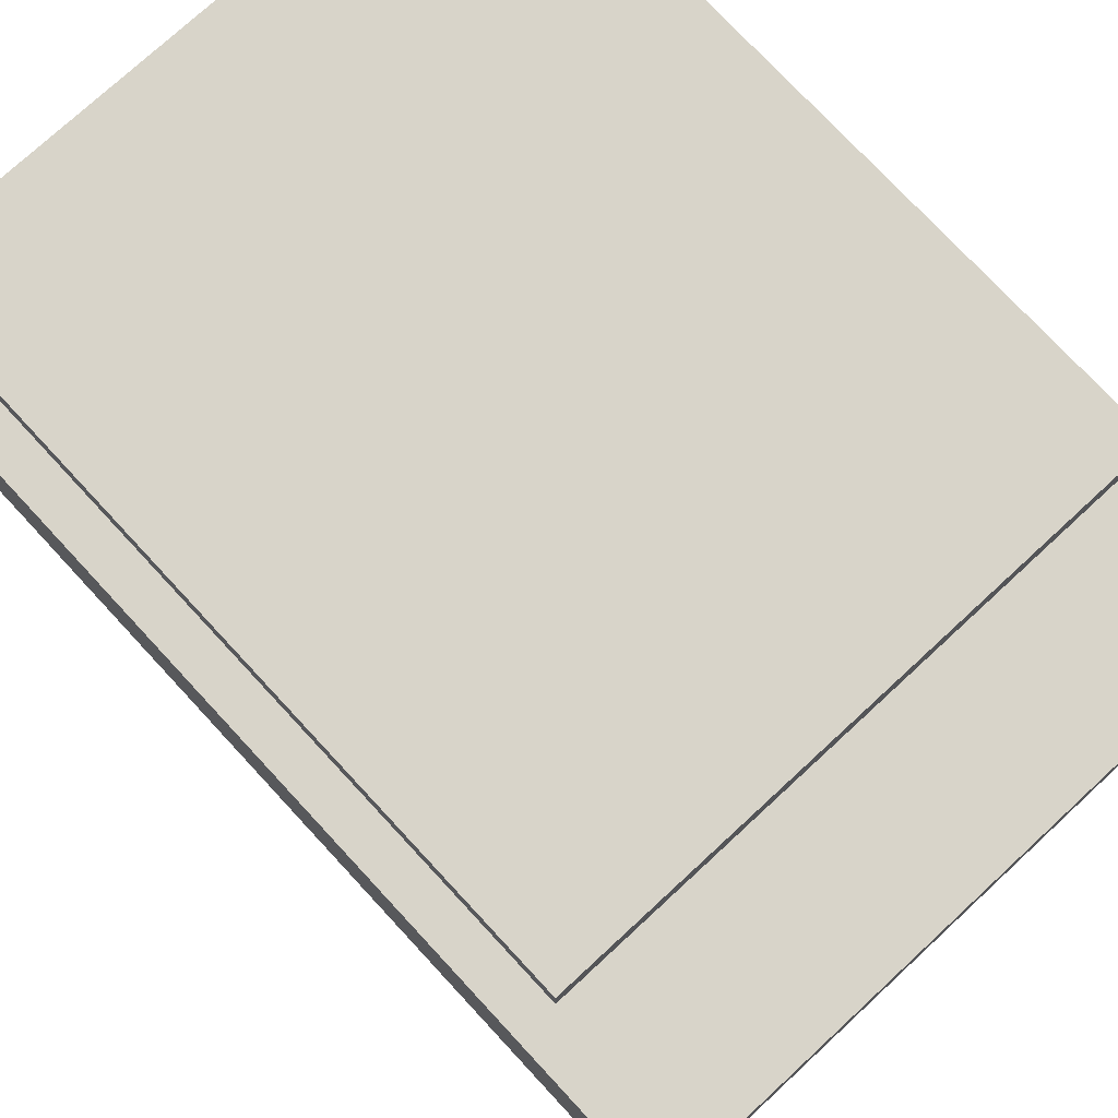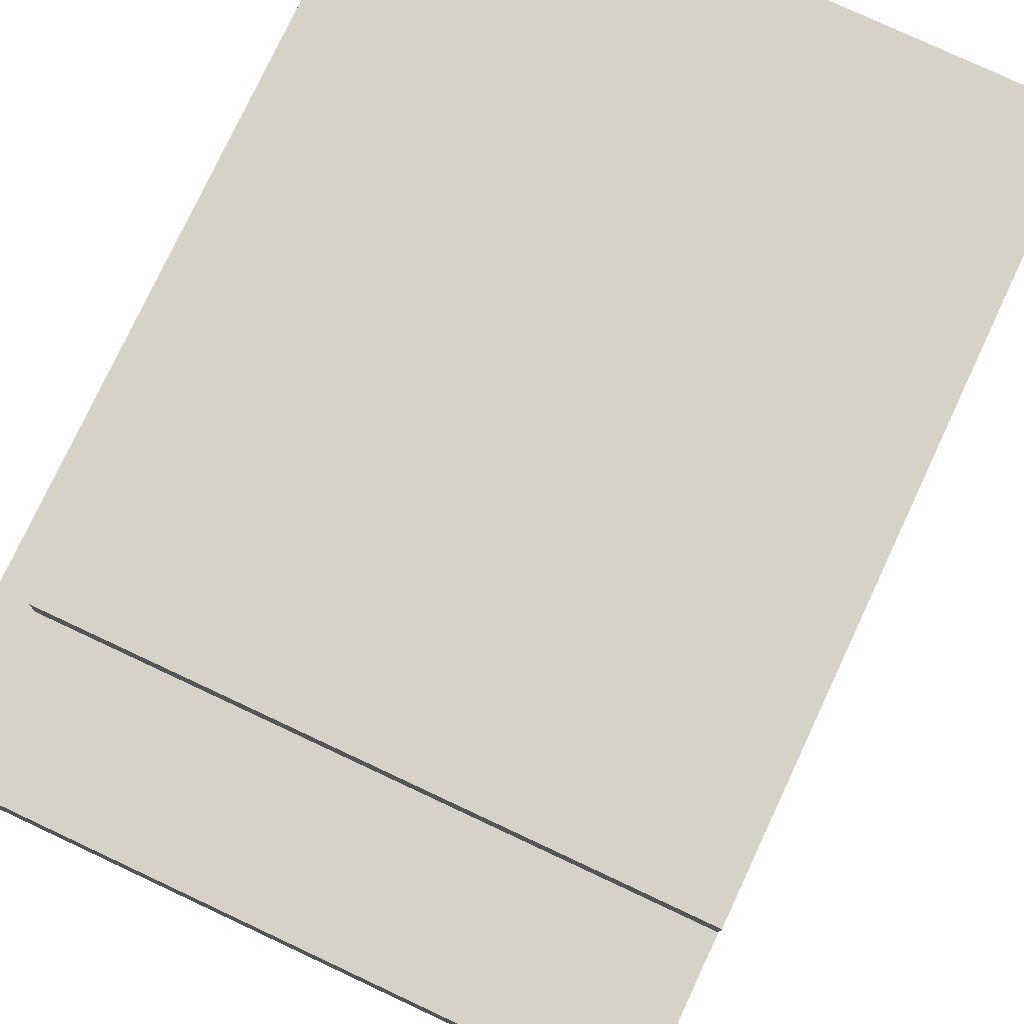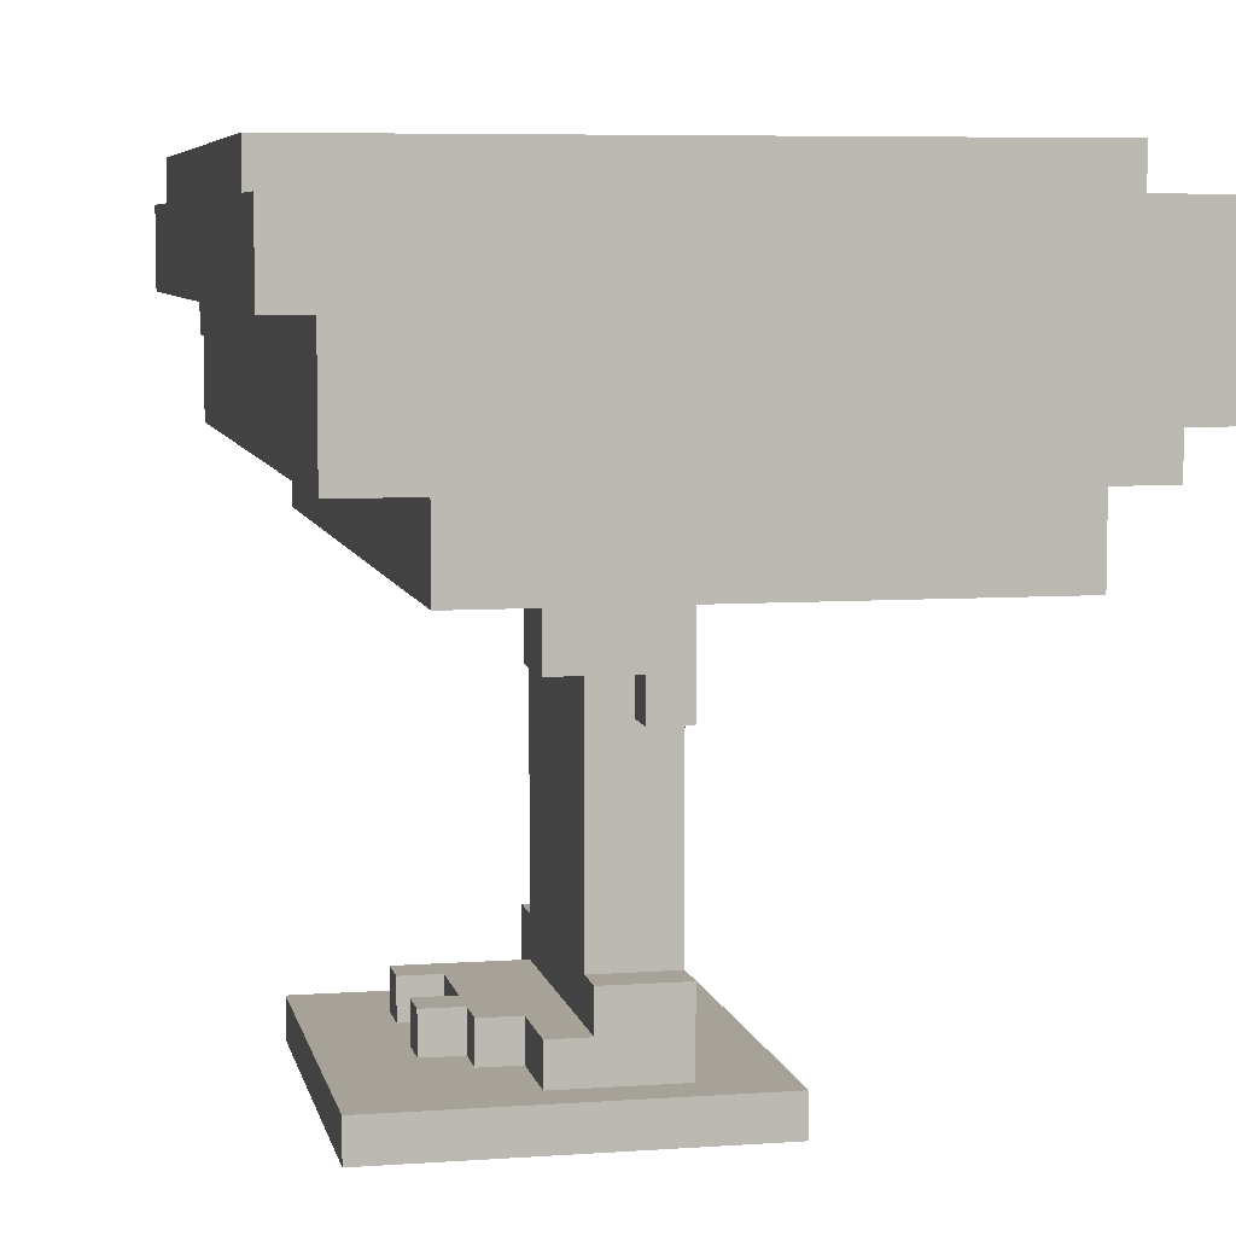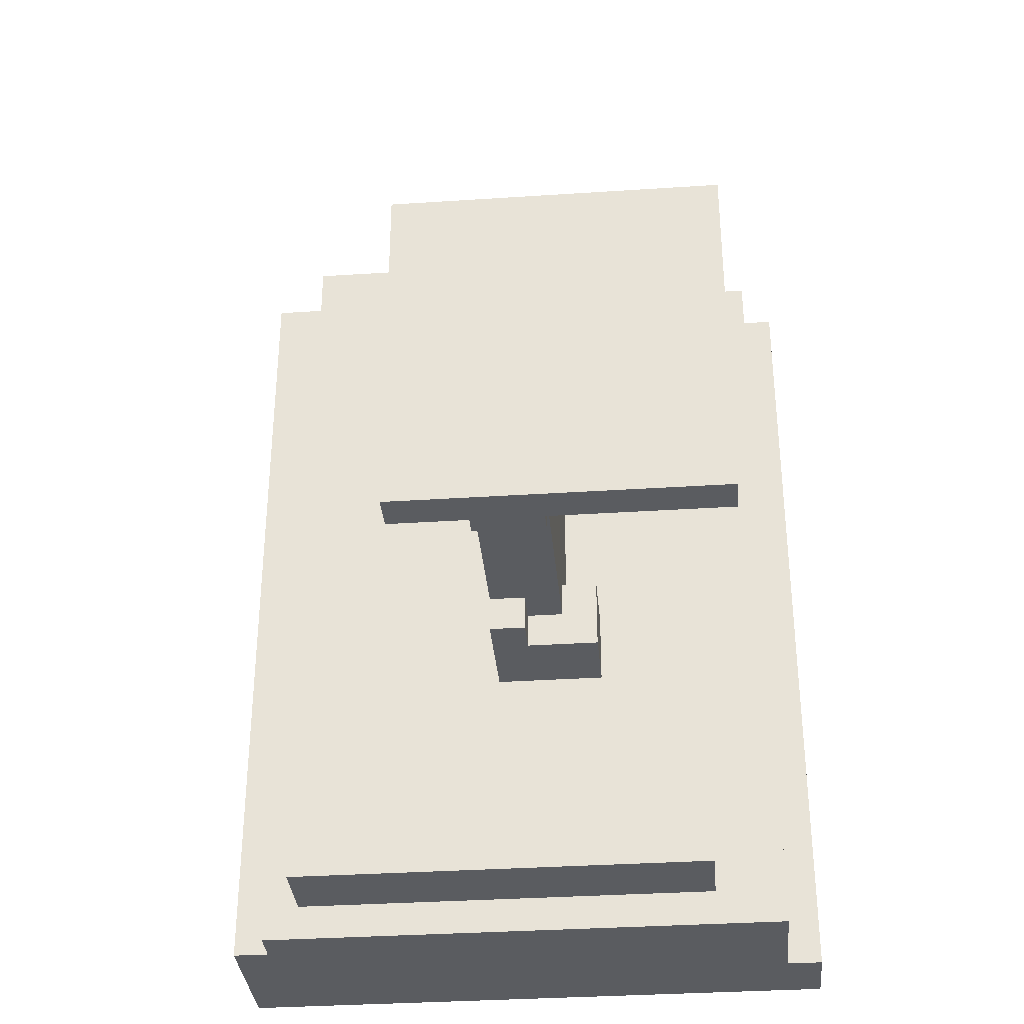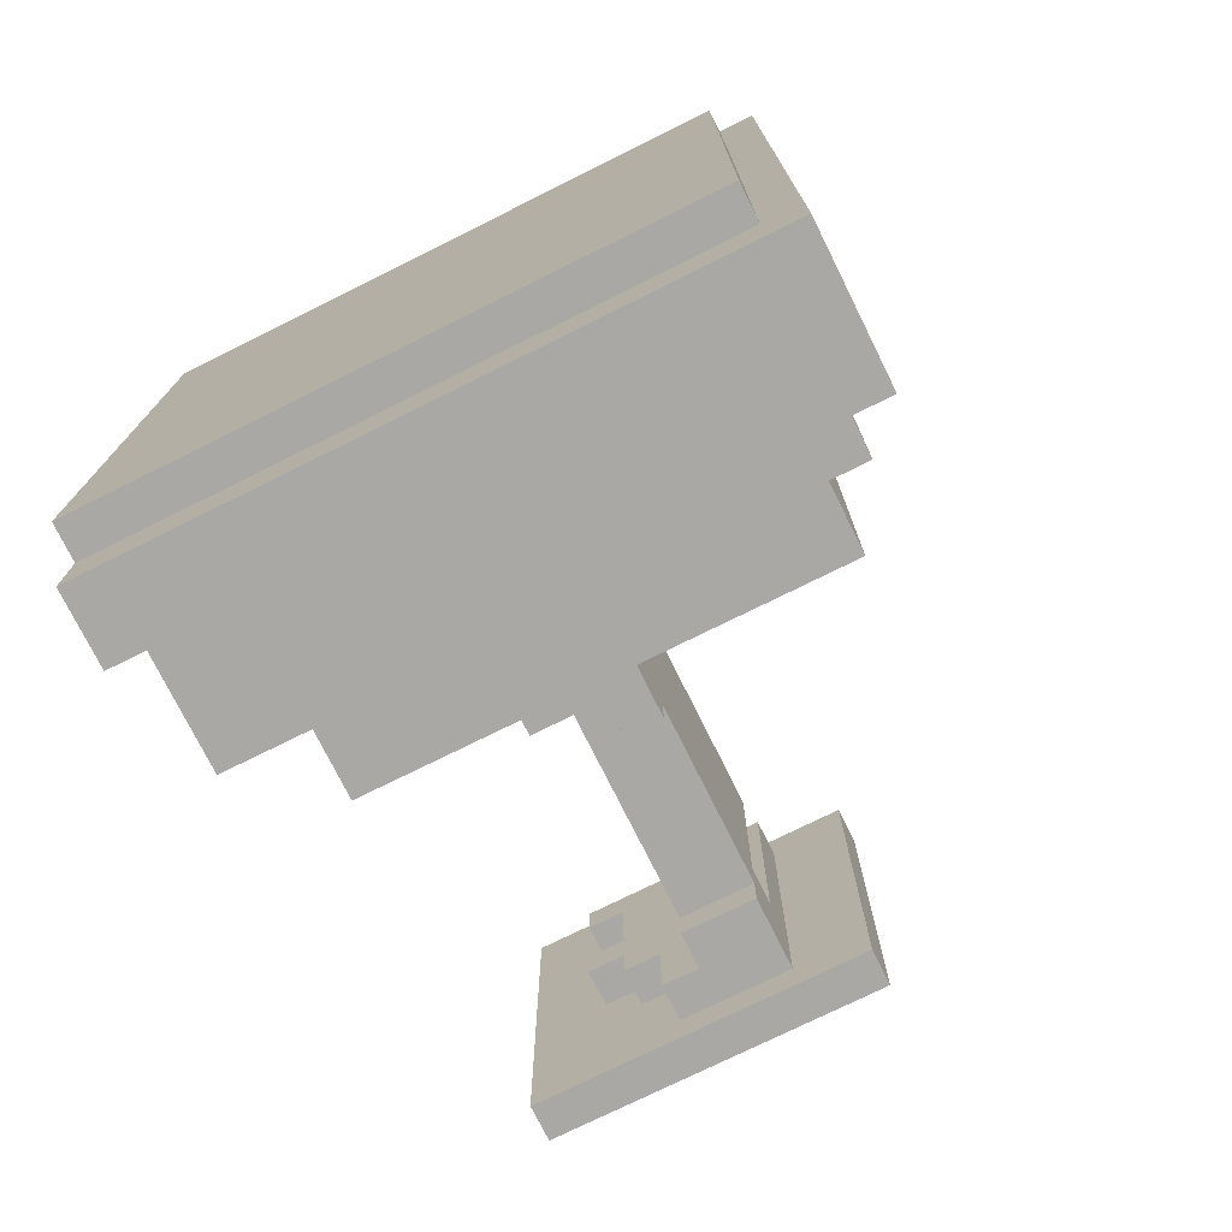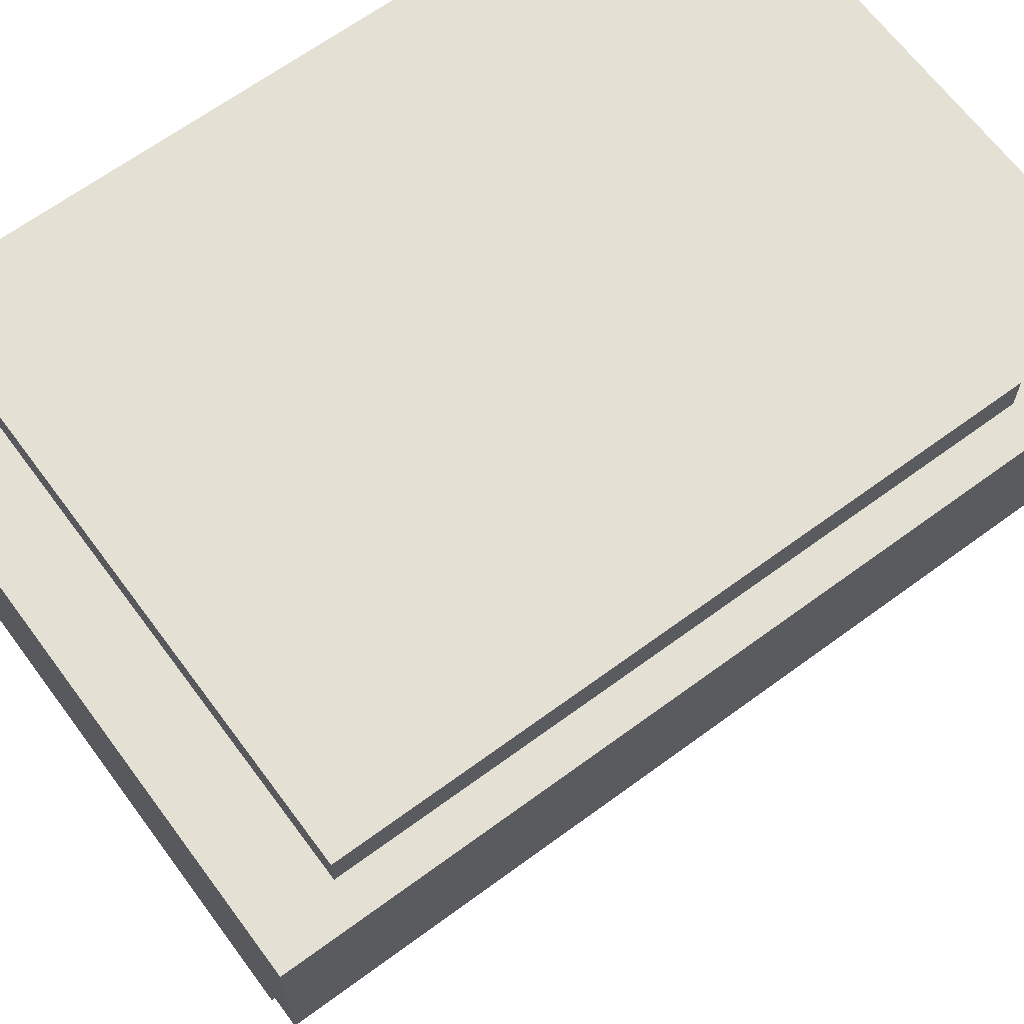
<metadata>
{"format":"obj","ext":"obj","renderer":"f3d","projection":"perspective","resolution":1024,"background":"white","views":[{"elev":75.3,"azim":-42.8,"up":"+Y"},{"elev":77.6,"azim":25.1,"up":"+Y"},{"elev":6.6,"azim":168.3,"up":"+Y"},{"elev":-34.3,"azim":5.1,"up":"+Z"},{"elev":-75.0,"azim":-153.6,"up":"+Z"},{"elev":65.6,"azim":-126.5,"up":"+Y"}]}
</metadata>
<code>
o
v 0 3.4 0
v 0 3.4 -2.4
v 0 3.8 0
v 0 3.8 -2.4
v 0.1 3.3 -0.1
v 0.1 3.3 -2.4
v 0.1 3.4 -0.1
v 0.1 3.4 -2.4
v 0.1 3.8 -0.4
v 0.1 3.8 -2.2
v 0.1 3.9 -0.4
v 0.1 3.9 -2.2
v 0.2 3.1 -0.1
v 0.2 3.1 -2.3
v 0.2 3.3 -0.1
v 0.2 3.3 -2.3
v 0.6 2 -0.8
v 0.6 2 -1.8
v 0.6 2.1 -0.8
v 0.6 2.1 -1.8
v 0.8 2.1 -0.9
v 0.8 2.1 -1.7
v 0.8 2.2 -0.9
v 0.8 2.2 -1.5
v 0.8 2.3 -1
v 0.8 2.3 -1.5
v 0.8 2.3 -1.6
v 0.8 2.3 -1.7
v 0.8 2.8 -1.6
v 0.8 2.8 -1.7
v 0.8 3.1 -1
v 0.8 3.1 -1.7
v 0.9 2.2 -0.9
v 0.9 2.2 -1.5
v 0.9 2.3 -0.9
v 0.9 2.3 -1
v 0.9 2.3 -1.5
v 0.9 2.8 -1.6
v 0.9 2.8 -1.7
v 0.9 2.9 -1.6
v 0.9 2.9 -1.7
v 1 2.1 -0.9
v 1 2.1 -1
v 1 2.2 -1
v 1 2.2 -1.7
v 1 2.3 -0.9
v 1 2.3 -1
v 1 2.3 -1.6
v 1 2.3 -1.7
v 1 2.9 -1.5
v 1 2.9 -1.6
v 1 3.1 -1
v 1 3.1 -1.5
v 1.1 2.1 -1.5
v 1.1 2.1 -1.7
v 1.1 2.2 -1.5
v 1.1 2.2 -1.7
v 1.1 2.9 -1.5
v 1.1 2.9 -1.7
v 1.1 3.1 -1.5
v 1.1 3.1 -1.7
v 1.2 2.1 -1.1
v 1.2 2.1 -1.3
v 1.2 2.1 -1.4
v 1.2 2.1 -1.5
v 1.2 2.2 -1.1
v 1.2 2.2 -1.3
v 1.2 2.2 -1.4
v 1.2 2.2 -1.5
v 1.3 2.1 -1
v 1.3 2.1 -1.1
v 1.3 2.1 -1.3
v 1.3 2.1 -1.4
v 1.3 2.2 -1
v 1.3 2.2 -1.1
v 1.3 2.2 -1.3
v 1.3 2.2 -1.4
v 1.4 3.1 -0.1
v 1.4 3.1 -2.3
v 1.4 3.3 -0.1
v 1.4 3.3 -2.3
v 1.5 2 -0.8
v 1.5 2 -1.8
v 1.5 2.1 -0.8
v 1.5 2.1 -1.8
v 1.5 3.4 0
v 1.5 3.4 -0.1
v 1.5 3.5 0
v 1.5 3.5 -0.1
v 1.6 3.3 -0.1
v 1.6 3.3 -2.4
v 1.6 3.5 0
v 1.6 3.5 -0.1
v 1.6 3.6 0
v 1.6 3.6 -2.4
v 1.7 3.6 0
v 1.7 3.6 -2.4
v 1.7 3.8 0
v 1.7 3.8 -0.4
v 1.7 3.8 -2.2
v 1.7 3.8 -2.4
v 1.7 3.9 -0.4
v 1.7 3.9 -2.2
v 0 3.4 0
v 0 3.8 0
v 1.5 3.4 0
v 1.5 3.5 0
v 1.6 3.5 0
v 1.6 3.6 0
v 1.7 3.6 0
v 1.7 3.8 0
v 0.1 3.3 -0.1
v 0.1 3.4 -0.1
v 0.2 3.1 -0.1
v 0.2 3.3 -0.1
v 1.4 3.1 -0.1
v 1.4 3.3 -0.1
v 1.5 3.4 -0.1
v 1.5 3.5 -0.1
v 1.6 3.3 -0.1
v 1.6 3.5 -0.1
v 0.1 3.8 -0.4
v 0.1 3.9 -0.4
v 1.7 3.8 -0.4
v 1.7 3.9 -0.4
v 0.6 2 -0.8
v 0.6 2.1 -0.8
v 1.5 2 -0.8
v 1.5 2.1 -0.8
v 0.8 2.1 -0.9
v 0.8 2.2 -0.9
v 0.9 2.2 -0.9
v 0.9 2.3 -0.9
v 1 2.1 -0.9
v 1 2.3 -0.9
v 0.8 2.3 -1
v 0.8 3.1 -1
v 0.9 2.3 -1
v 1 2.1 -1
v 1 2.2 -1
v 1 2.3 -1
v 1 3.1 -1
v 1.3 2.1 -1
v 1.3 2.2 -1
v 1.2 2.1 -1.3
v 1.2 2.2 -1.3
v 1.3 2.1 -1.3
v 1.3 2.2 -1.3
v 0.8 2.2 -1.5
v 0.8 2.3 -1.5
v 0.9 2.2 -1.5
v 0.9 2.3 -1.5
v 1 2.9 -1.5
v 1 3.1 -1.5
v 1.1 2.9 -1.5
v 1.1 3.1 -1.5
v 1.2 2.1 -1.1
v 1.2 2.2 -1.1
v 1.3 2.1 -1.1
v 1.3 2.2 -1.1
v 1.2 2.1 -1.4
v 1.2 2.2 -1.4
v 1.3 2.1 -1.4
v 1.3 2.2 -1.4
v 1.1 2.1 -1.5
v 1.1 2.2 -1.5
v 1.2 2.1 -1.5
v 1.2 2.2 -1.5
v 0.8 2.3 -1.6
v 0.8 2.8 -1.6
v 0.9 2.8 -1.6
v 0.9 2.9 -1.6
v 1 2.3 -1.6
v 1 2.9 -1.6
v 0.8 2.1 -1.7
v 0.8 2.3 -1.7
v 0.8 2.8 -1.7
v 0.8 3.1 -1.7
v 0.9 2.8 -1.7
v 0.9 2.9 -1.7
v 1 2.2 -1.7
v 1 2.3 -1.7
v 1.1 2.1 -1.7
v 1.1 2.2 -1.7
v 1.1 2.9 -1.7
v 1.1 3.1 -1.7
v 0.6 2 -1.8
v 0.6 2.1 -1.8
v 1.5 2 -1.8
v 1.5 2.1 -1.8
v 0.1 3.8 -2.2
v 0.1 3.9 -2.2
v 1.7 3.8 -2.2
v 1.7 3.9 -2.2
v 0.2 3.1 -2.3
v 0.2 3.3 -2.3
v 1.4 3.1 -2.3
v 1.4 3.3 -2.3
v 0 3.4 -2.4
v 0 3.8 -2.4
v 0.1 3.3 -2.4
v 0.1 3.4 -2.4
v 1.6 3.3 -2.4
v 1.6 3.6 -2.4
v 1.7 3.6 -2.4
v 1.7 3.8 -2.4
v 0.6 2 -0.8
v 1.5 2 -0.8
v 0.6 2 -1.8
v 1.5 2 -1.8
v 0.8 2.3 -1
v 0.9 2.3 -1
v 0.8 2.3 -1.5
v 0.9 2.3 -1.5
v 0.8 2.8 -1.6
v 0.9 2.8 -1.6
v 0.8 2.8 -1.7
v 0.9 2.8 -1.7
v 1 2.9 -1.5
v 1.1 2.9 -1.5
v 0.9 2.9 -1.6
v 1 2.9 -1.6
v 0.9 2.9 -1.7
v 1.1 2.9 -1.7
v 0.2 3.1 -0.1
v 1.4 3.1 -0.1
v 0.8 3.1 -1
v 1 3.1 -1
v 1 3.1 -1.5
v 1.1 3.1 -1.5
v 0.8 3.1 -1.7
v 1.1 3.1 -1.7
v 0.2 3.1 -2.3
v 1.4 3.1 -2.3
v 0.1 3.3 -0.1
v 0.2 3.3 -0.1
v 1.4 3.3 -0.1
v 1.6 3.3 -0.1
v 0.2 3.3 -2.3
v 1.4 3.3 -2.3
v 0.1 3.3 -2.4
v 1.6 3.3 -2.4
v 0 3.4 0
v 1.5 3.4 0
v 0.1 3.4 -0.1
v 1.5 3.4 -0.1
v 0 3.4 -2.4
v 0.1 3.4 -2.4
v 1.5 3.5 0
v 1.6 3.5 0
v 1.5 3.5 -0.1
v 1.6 3.5 -0.1
v 1.6 3.6 0
v 1.7 3.6 0
v 1.6 3.6 -2.4
v 1.7 3.6 -2.4
v 0.6 2.1 -0.8
v 1.5 2.1 -0.8
v 0.8 2.1 -0.9
v 1 2.1 -0.9
v 1 2.1 -1
v 1.3 2.1 -1
v 1.2 2.1 -1.1
v 1.3 2.1 -1.1
v 1.2 2.1 -1.3
v 1.3 2.1 -1.3
v 1.2 2.1 -1.4
v 1.3 2.1 -1.4
v 1.1 2.1 -1.5
v 1.2 2.1 -1.5
v 0.8 2.1 -1.7
v 1.1 2.1 -1.7
v 0.6 2.1 -1.8
v 1.5 2.1 -1.8
v 0.8 2.2 -0.9
v 0.9 2.2 -0.9
v 1 2.2 -1
v 1.3 2.2 -1
v 1.2 2.2 -1.1
v 1.3 2.2 -1.1
v 1.2 2.2 -1.3
v 1.3 2.2 -1.3
v 1.2 2.2 -1.4
v 1.3 2.2 -1.4
v 0.8 2.2 -1.5
v 0.9 2.2 -1.5
v 1.1 2.2 -1.5
v 1.2 2.2 -1.5
v 1 2.2 -1.7
v 1.1 2.2 -1.7
v 0.9 2.3 -0.9
v 1 2.3 -0.9
v 0.9 2.3 -1
v 1 2.3 -1
v 0.8 2.3 -1.6
v 1 2.3 -1.6
v 0.8 2.3 -1.7
v 1 2.3 -1.7
v 0 3.8 0
v 1.7 3.8 0
v 0.1 3.8 -0.4
v 1.7 3.8 -0.4
v 0.1 3.8 -2.2
v 1.7 3.8 -2.2
v 0 3.8 -2.4
v 1.7 3.8 -2.4
v 0.1 3.9 -0.4
v 1.7 3.9 -0.4
v 0.1 3.9 -2.2
v 1.7 3.9 -2.2
f 3 2 1
f 4 2 3
f 7 6 5
f 8 6 7
f 11 10 9
f 12 10 11
f 15 14 13
f 16 14 15
f 19 18 17
f 20 18 19
f 23 22 21
f 24 22 23
f 26 22 24
f 27 22 26
f 28 22 27
f 29 26 25
f 29 27 26
f 31 29 25
f 31 30 29
f 32 30 31
f 35 34 33
f 36 34 35
f 37 34 36
f 38 39 40
f 40 39 41
f 42 43 44
f 42 44 46
f 44 45 46
f 46 45 47
f 47 45 48
f 48 45 49
f 47 48 50
f 50 48 51
f 47 50 52
f 52 50 53
f 54 55 56
f 56 55 57
f 58 59 60
f 60 59 61
f 62 63 66
f 66 63 67
f 64 65 68
f 68 65 69
f 70 71 74
f 74 71 75
f 72 73 76
f 76 73 77
f 78 79 80
f 80 79 81
f 82 83 84
f 84 83 85
f 86 87 88
f 88 87 89
f 90 91 93
f 92 93 94
f 93 91 95
f 94 93 95
f 96 97 98
f 98 97 99
f 99 97 100
f 100 97 101
f 99 100 102
f 102 100 103
f 106 105 104
f 107 105 106
f 108 105 107
f 109 105 108
f 110 105 109
f 111 105 110
f 115 113 112
f 116 115 114
f 117 113 115
f 117 115 116
f 118 113 117
f 120 118 117
f 120 119 118
f 121 119 120
f 124 123 122
f 125 123 124
f 128 127 126
f 129 127 128
f 132 131 130
f 134 132 130
f 134 133 132
f 135 133 134
f 138 137 136
f 141 137 138
f 142 137 141
f 143 140 139
f 144 140 143
f 147 146 145
f 148 146 147
f 151 150 149
f 152 150 151
f 155 154 153
f 156 154 155
f 157 158 159
f 159 158 160
f 161 162 163
f 163 162 164
f 165 166 167
f 167 166 168
f 169 170 171
f 169 171 173
f 171 172 173
f 173 172 174
f 177 178 179
f 179 178 180
f 175 176 181
f 181 176 182
f 175 181 183
f 183 181 184
f 180 178 185
f 185 178 186
f 187 188 189
f 189 188 190
f 191 192 193
f 193 192 194
f 195 196 197
f 197 196 198
f 199 200 202
f 201 202 203
f 202 200 204
f 203 202 204
f 204 200 205
f 205 200 206
f 209 208 207
f 210 208 209
f 213 212 211
f 214 212 213
f 217 216 215
f 218 216 217
f 222 220 219
f 223 222 221
f 224 220 222
f 224 222 223
f 227 226 225
f 228 226 227
f 229 226 228
f 230 226 229
f 231 227 225
f 232 226 230
f 233 231 225
f 233 232 231
f 234 226 232
f 234 232 233
f 239 236 235
f 240 238 237
f 241 239 235
f 241 240 239
f 242 238 240
f 242 240 241
f 245 244 243
f 246 244 245
f 247 245 243
f 248 245 247
f 251 250 249
f 252 250 251
f 255 254 253
f 256 254 255
f 257 258 259
f 259 258 260
f 260 258 261
f 261 258 262
f 262 258 264
f 263 264 265
f 264 258 266
f 265 264 266
f 266 258 268
f 267 268 270
f 257 259 271
f 269 270 272
f 257 271 273
f 271 272 273
f 272 270 274
f 273 272 274
f 268 258 274
f 270 268 274
f 277 278 279
f 279 278 280
f 277 279 281
f 277 281 283
f 281 282 283
f 283 282 284
f 275 276 285
f 285 276 286
f 277 283 287
f 287 283 288
f 277 287 289
f 289 287 290
f 291 292 293
f 293 292 294
f 295 296 297
f 297 296 298
f 299 300 301
f 301 300 302
f 299 301 303
f 299 303 305
f 303 304 305
f 305 304 306
f 307 308 309
f 309 308 310

</code>
